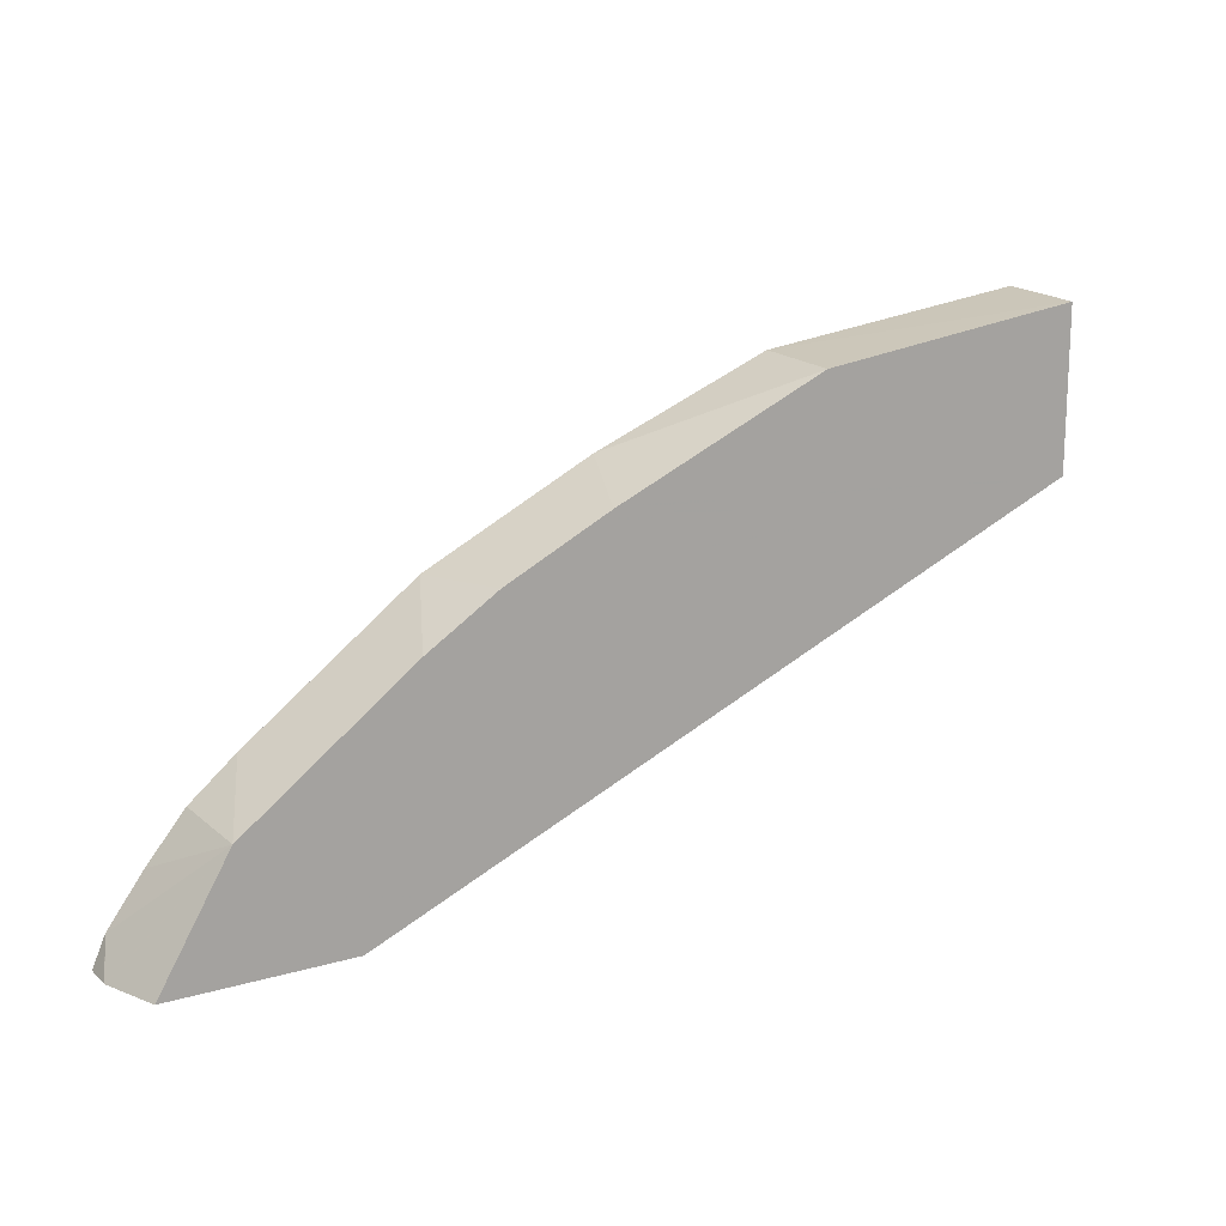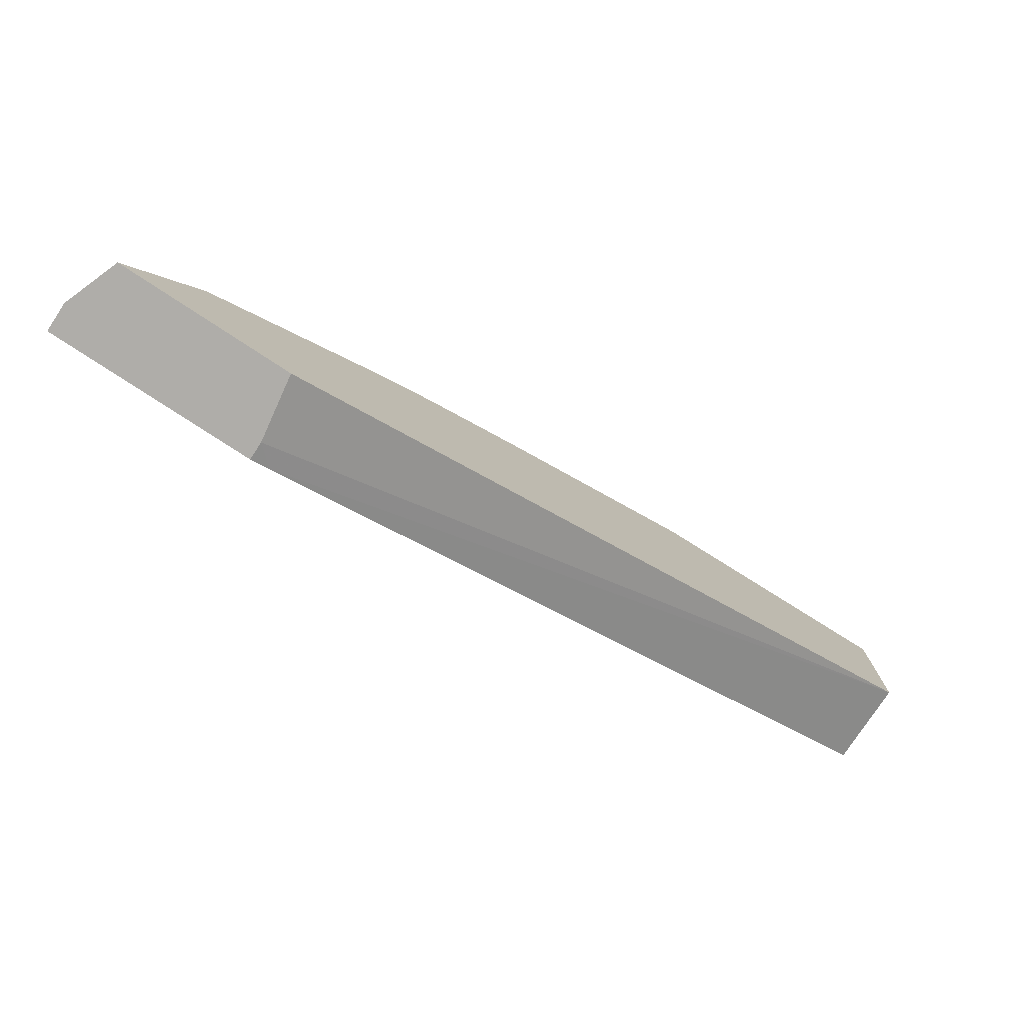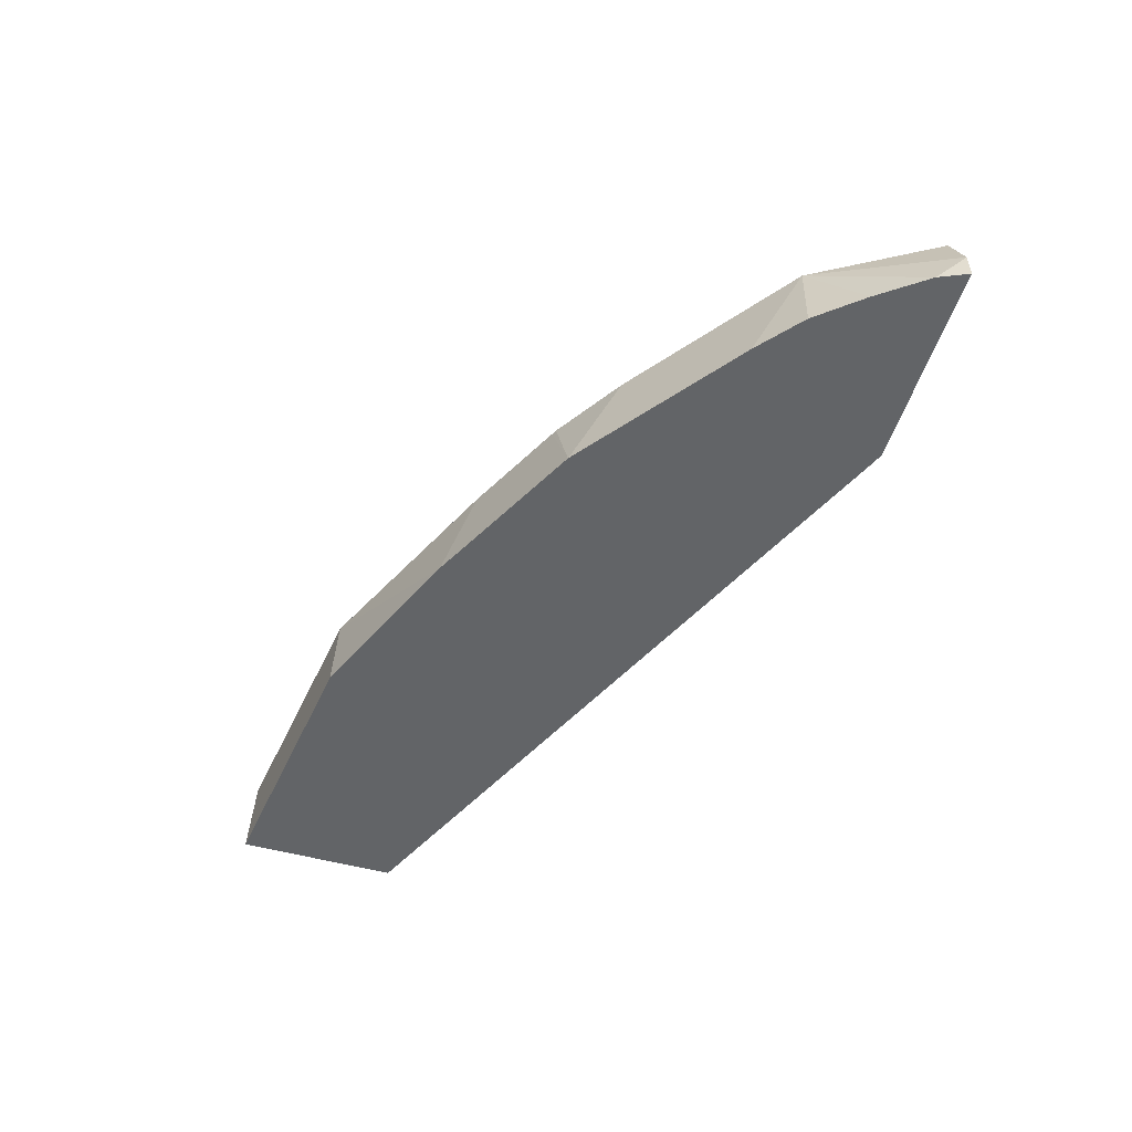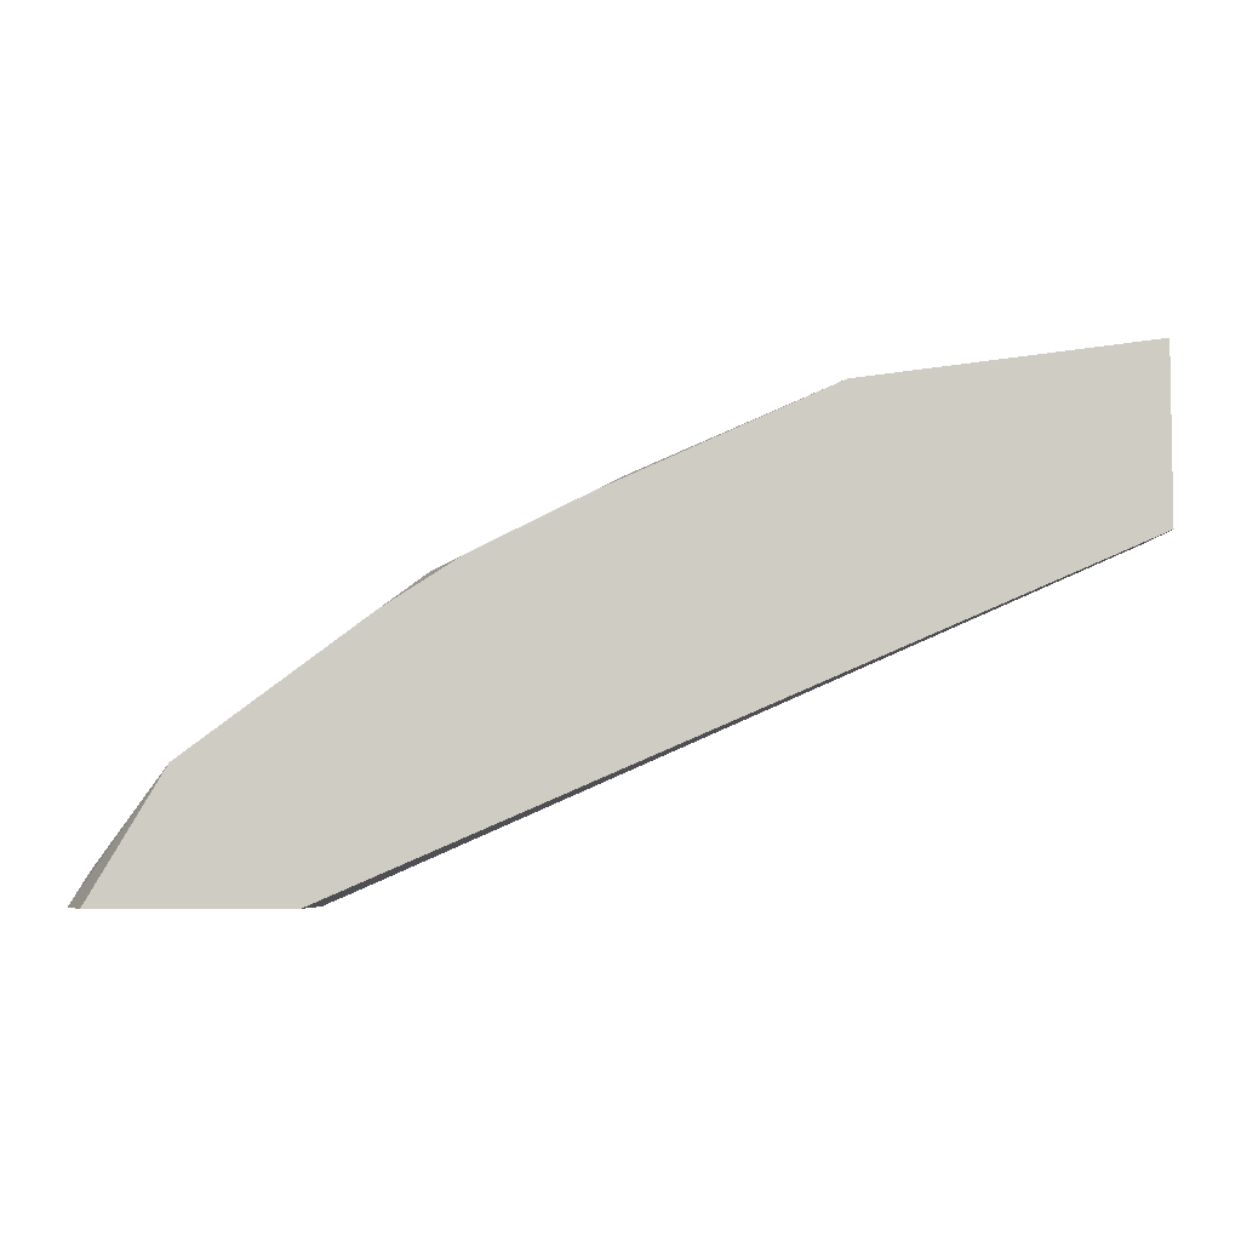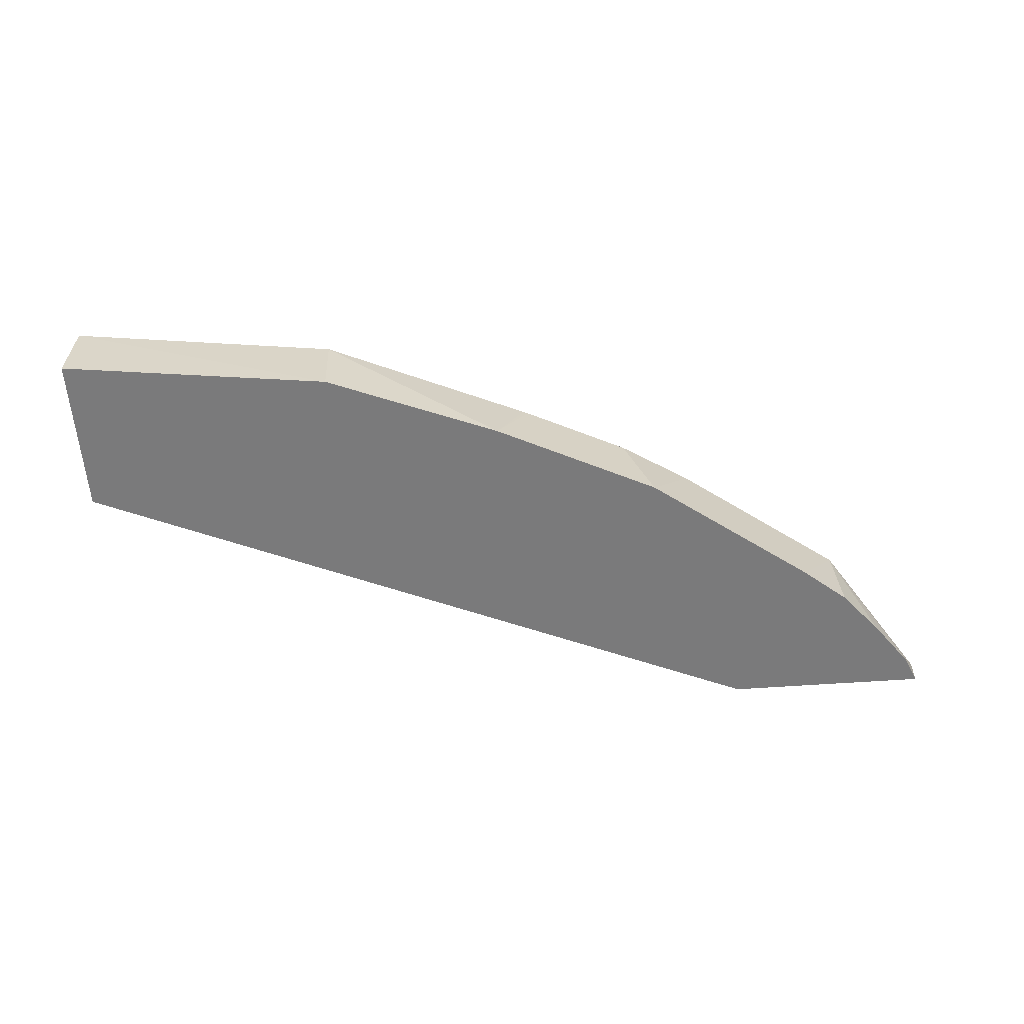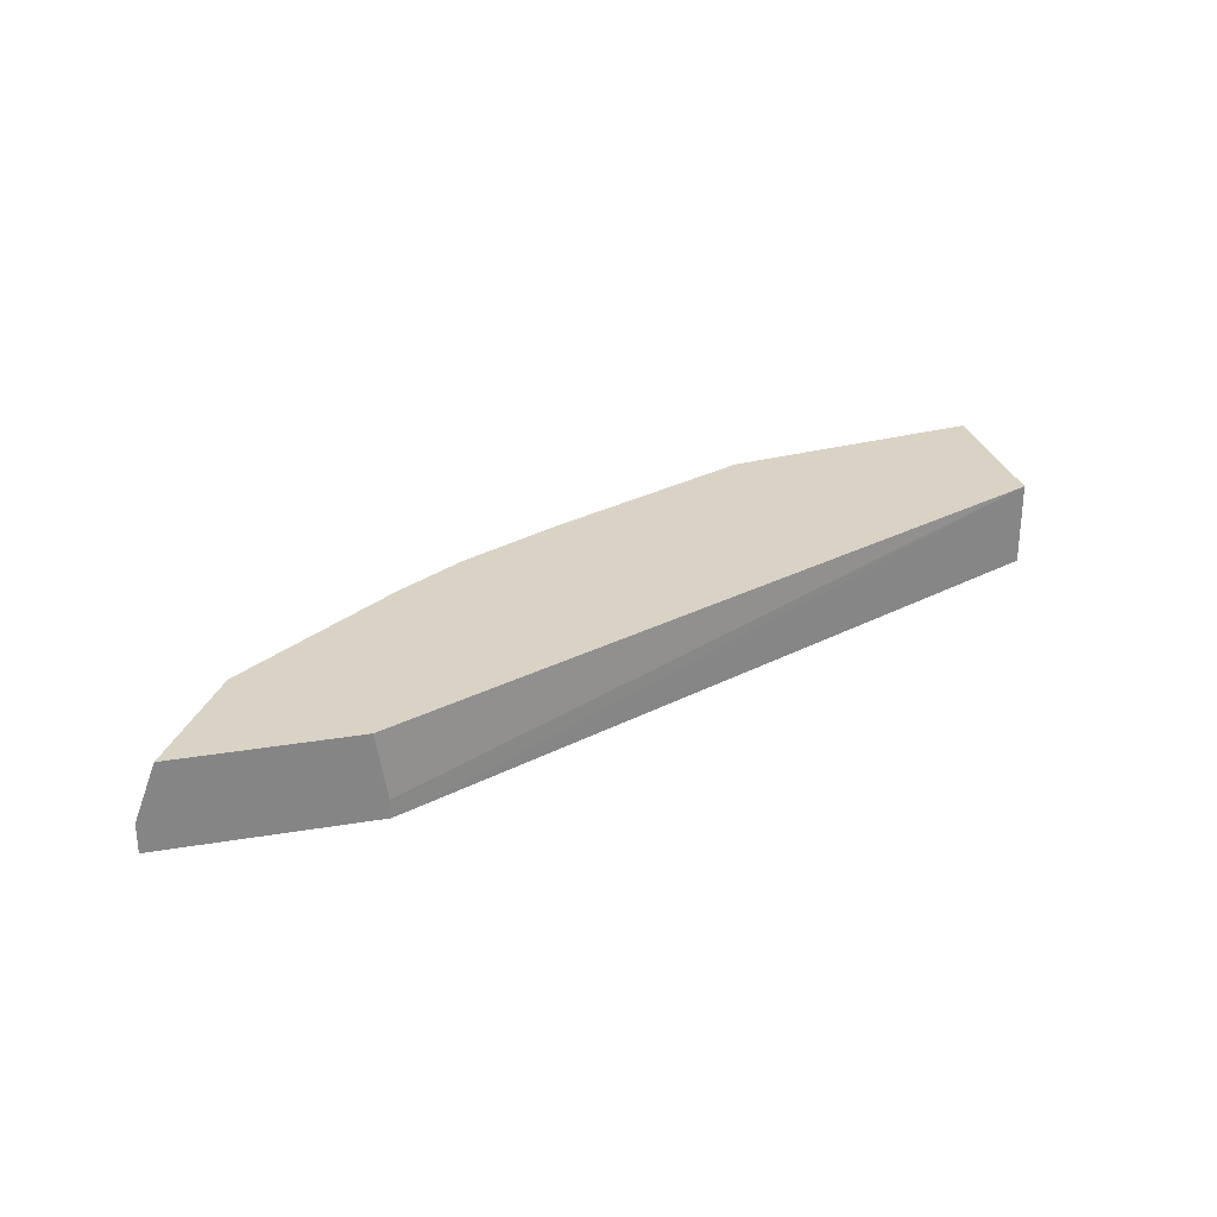
<metadata>
{"format":"obj","ext":"obj","renderer":"f3d","projection":"perspective","resolution":1024,"background":"white","views":[{"elev":16.1,"azim":149.0,"up":"+Z"},{"elev":-77.3,"azim":146.7,"up":"+Z"},{"elev":-51.1,"azim":73.1,"up":"+Y"},{"elev":-5.2,"azim":178.1,"up":"+Z"},{"elev":-58.1,"azim":4.2,"up":"+Y"},{"elev":28.3,"azim":165.7,"up":"+Y"}]}
</metadata>
<code>
v 0.3233 -0.4579 0.5155
v 0.3154 -0.4579 0.5189
v 0.3233 -0.4501 0.5155
v 0.4107 -0.4579 0.5155
v 0.02623 -0.4579 0.6466
v 0.02623 -0.4221 0.6466
v 0.3277 -0.4221 0.5155
v 0.4107 -0.4457 0.5155
v 0.4054 -0.4579 0.5278
v 0.02623 -0.4579 0.7159
v 0.02623 -0.4221 0.7143
v 0.402 -0.4221 0.5155
v 0.4106 -0.4454 0.5155
v 0.4107 -0.4457 0.5156
v 0.3906 -0.4579 0.5479
v 0.3728 -0.4221 0.5651
v 0.1415 -0.4579 0.7008
v 0.1398 -0.4221 0.6991
v 0.3747 -0.4579 0.5669
v 0.3556 -0.4579 0.5828
v 0.3029 -0.4221 0.6175
v 0.2158 -0.4579 0.6702
v 0.2271 -0.4221 0.6597
v 0.2857 -0.4579 0.6352
v 0.2732 -0.4221 0.6367
v 0.229 -0.4221 0.6588
v 0.2709 -0.4221 0.6379
v 0.2382 -0.4221 0.6542
f 12 16 13
f 11 17 18
f 10 17 11
f 9 16 15
f 9 14 16
f 6 25 21
f 8 13 14
f 6 12 7
f 6 16 12
f 6 21 16
f 8 14 9
f 13 16 14
f 22 28 26
f 16 20 19
f 16 21 24
f 16 24 20
f 17 22 18
f 18 22 23
f 21 25 24
f 22 26 23
f 22 24 27
f 22 27 28
f 24 25 27
f 6 27 25
f 15 16 19
f 6 28 27
f 1 20 24
f 6 23 26
f 1 2 3
f 6 26 28
f 1 7 12
f 1 12 13
f 1 13 8
f 1 8 4
f 1 4 9
f 1 9 15
f 1 15 19
f 1 19 20
f 1 24 22
f 1 3 7
f 1 17 10
f 1 22 17
f 6 11 18
f 5 11 6
f 5 10 11
f 4 8 9
f 6 18 23
f 2 6 3
f 2 5 6
f 1 5 2
f 1 10 5
f 3 6 7

</code>
